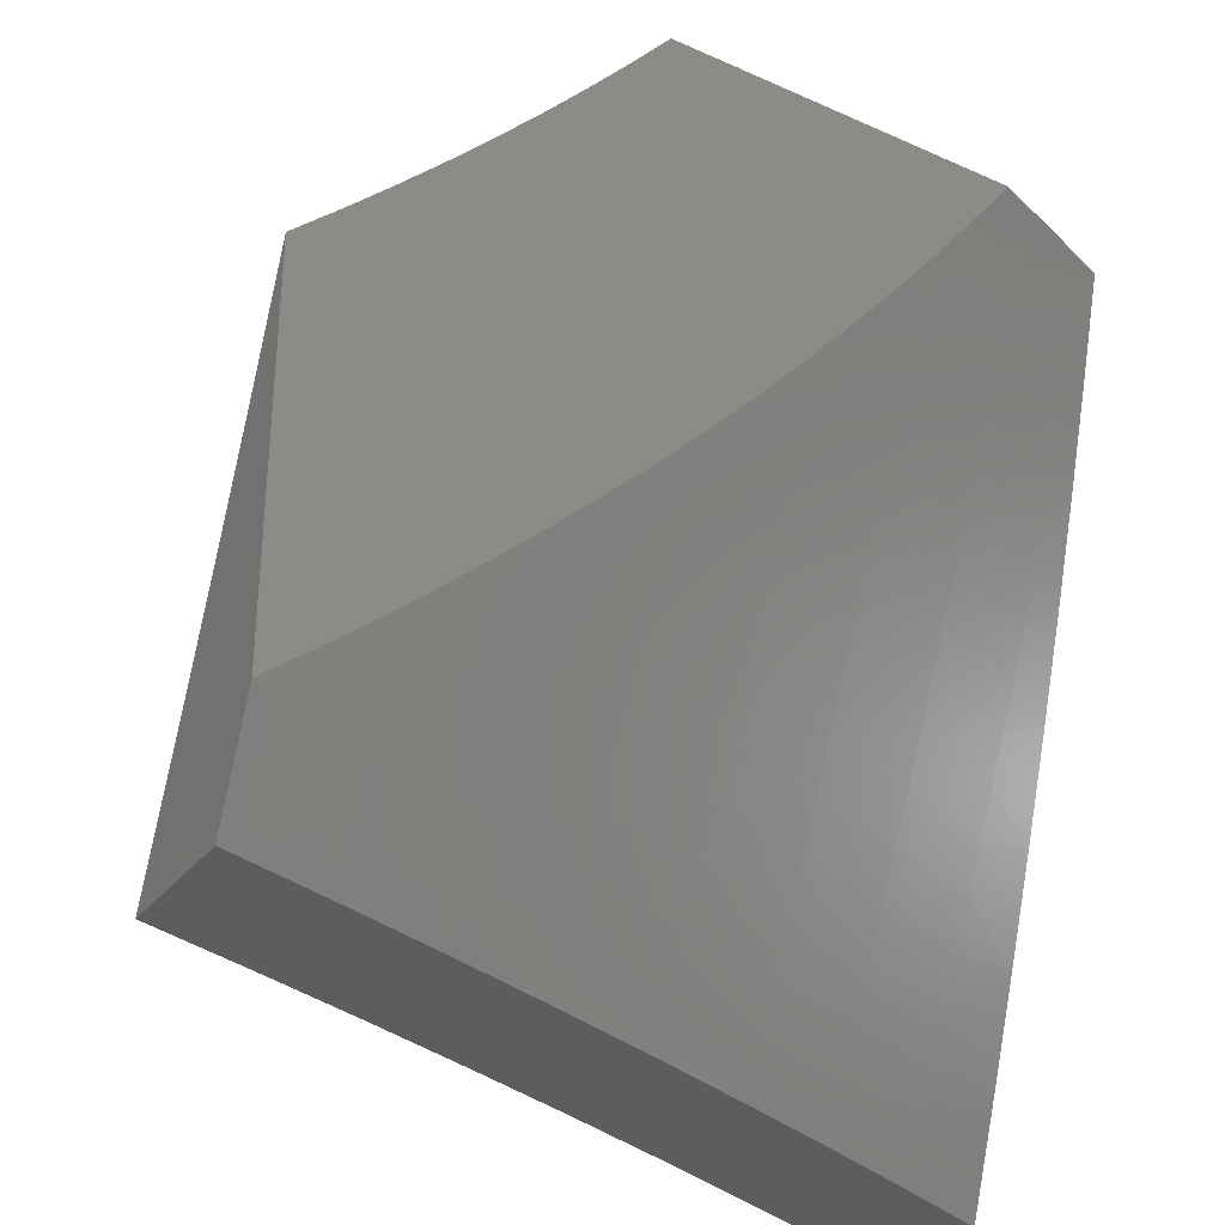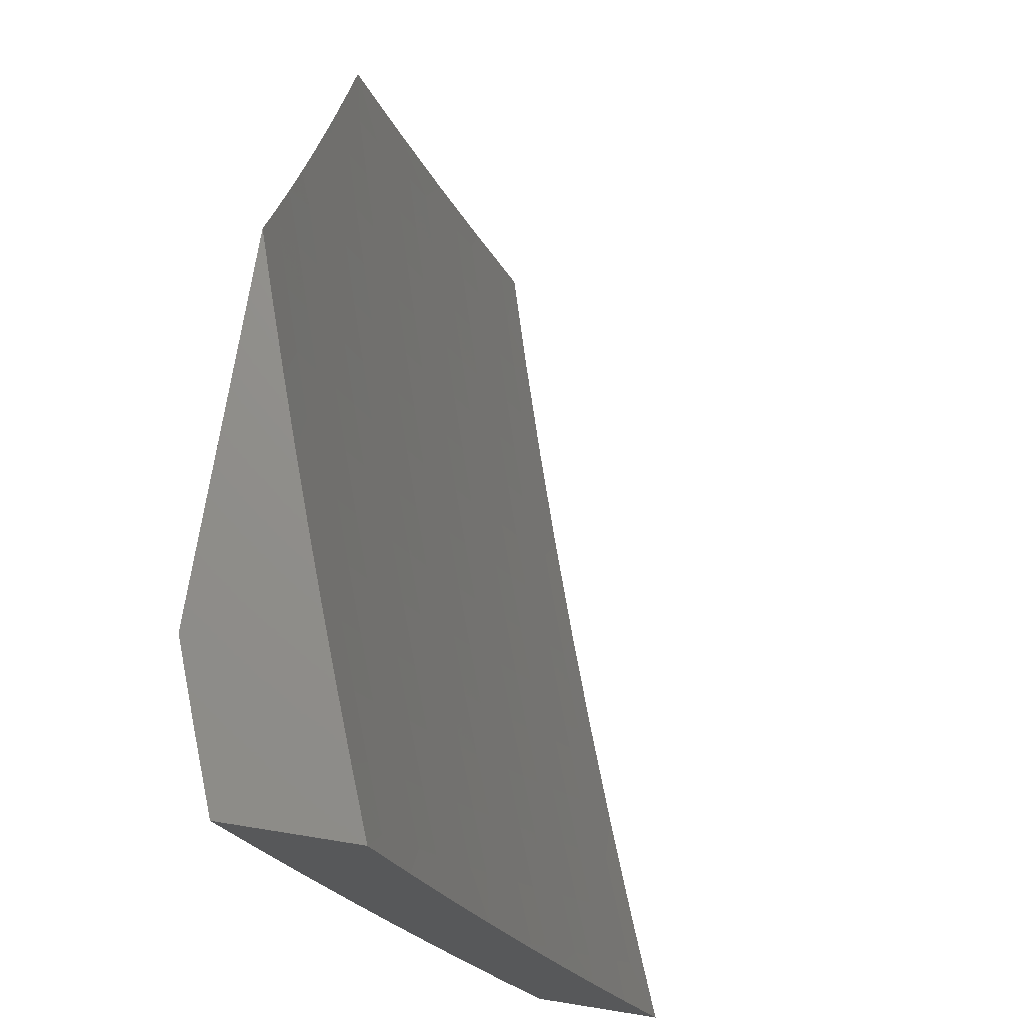
<metadata>
{"format":"stl","ext":"stl","renderer":"f3d","projection":"perspective","resolution":1024,"background":"white","views":[{"elev":-32.3,"azim":148.1,"up":"+Z"},{"elev":72.4,"azim":-80.9,"up":"+Z"}]}
</metadata>
<code>
# stl→obj: 364 verts, 724 faces
v -3 10 -3.873
v -3 9.955 -4
v -3.121 9.94 -3.943
v -3.127 9.918 -4
v -3.248 9.901 -3.943
v -3.253 9.879 -4
v -3.375 9.86 -3.943
v -3.379 9.838 -4
v -3.502 9.818 -3.943
v -3.504 9.796 -4
v -3.629 9.774 -3.943
v -3.629 9.753 -4
v -3.755 9.728 -3.943
v -3.753 9.708 -4
v -3.882 9.68 -3.943
v -3.877 9.661 -4
v -4 9.613 -4
v -4 9.658 -3.877
v -3.889 9.698 -3.886
v -3.762 9.746 -3.886
v -3.635 9.792 -3.886
v -3.508 9.836 -3.886
v -3.381 9.878 -3.886
v -3.254 9.919 -3.886
v -3.26 9.937 -3.829
v -3.132 9.977 -3.829
v -3.138 9.994 -3.772
v -3.115 10 -3.776
v -3.171 10 -3.726
v -3.266 9.955 -3.772
v -3.272 9.972 -3.715
v -3.393 9.914 -3.772
v -3.399 9.932 -3.715
v -3.527 9.889 -3.715
v -3.533 9.906 -3.658
v -3.661 9.861 -3.658
v -3.668 9.878 -3.6
v -3.795 9.832 -3.6
v -3.802 9.848 -3.543
v -3.93 9.8 -3.543
v -3.936 9.816 -3.486
v -4 9.786 -3.504
v -3.942 9.832 -3.429
v -4 9.825 -3.378
v -3.948 9.847 -3.371
v -3.955 9.862 -3.314
v -3.82 9.896 -3.371
v -3.826 9.911 -3.314
v -3.691 9.942 -3.371
v -3.697 9.957 -3.314
v -3.562 9.987 -3.371
v -3.543 10 -3.351
v -3.492 10 -3.407
v -3.896 9.716 -3.829
v -4 9.702 -3.753
v -3.903 9.733 -3.772
v -3.91 9.75 -3.715
v -3.776 9.781 -3.772
v -3.782 9.798 -3.715
v -3.649 9.827 -3.772
v -3.655 9.844 -3.715
v -3.521 9.872 -3.772
v -4 9.745 -3.629
v -3.916 9.767 -3.658
v -3.789 9.815 -3.658
v -3.923 9.784 -3.6
v -4 9.863 -3.253
v -3.961 9.877 -3.257
v -3.832 9.926 -3.257
v -3.703 9.973 -3.257
v -3.592 10 -3.294
v -3.641 10 -3.237
v -3.708 9.987 -3.2
v -3.689 10 -3.179
v -3.843 9.955 -3.142
v -3.736 10 -3.12
v -3.848 9.969 -3.085
v -3.782 10 -3.06
v -3.914 9.968 -3
v -3.827 10 -3
v -3.966 9.892 -3.2
v -4 9.9 -3.127
v -3.972 9.906 -3.142
v -3.978 9.92 -3.085
v -4 9.935 -3
v -3.557 9.971 -3.429
v -3.441 10 -3.462
v -3.551 9.955 -3.486
v -3.422 9.999 -3.486
v -3.417 9.982 -3.543
v -3.388 10 -3.516
v -3.335 10 -3.57
v -3.411 9.966 -3.6
v -3.281 10 -3.623
v -3.405 9.949 -3.658
v -3.278 9.99 -3.658
v -3.227 10 -3.674
v -3.058 10 -3.825
v -3.126 9.958 -3.886
v -3.387 9.896 -3.829
v -3.515 9.854 -3.829
v -3.642 9.81 -3.829
v -3.769 9.764 -3.829
v -3.539 9.923 -3.6
v -3.545 9.939 -3.543
v -3.674 9.895 -3.543
v -3.68 9.911 -3.486
v -3.686 9.927 -3.429
v -3.808 9.864 -3.486
v -3.814 9.88 -3.429
v -3.837 9.94 -3.2
v -4 9.505 -3.877
v -4 9.459 -4
v -3.943 9.504 -3.941
v -3.877 9.508 -4
v -3.877 9.53 -3.941
v -3.811 9.555 -3.941
v -3.819 9.574 -3.883
v -3.753 9.599 -3.883
v -3.76 9.617 -3.824
v -3.694 9.641 -3.824
v -3.701 9.66 -3.765
v -3.635 9.684 -3.765
v -3.642 9.702 -3.706
v -3.575 9.725 -3.706
v -3.582 9.743 -3.647
v -3.515 9.766 -3.647
v -3.521 9.784 -3.588
v -3.454 9.806 -3.588
v -3.461 9.824 -3.529
v -3.394 9.846 -3.529
v -3.399 9.863 -3.47
v -3.332 9.885 -3.47
v -3.338 9.901 -3.411
v -3.271 9.923 -3.411
v -3.276 9.939 -3.352
v -3.209 9.96 -3.352
v -3.214 9.976 -3.293
v -3.146 9.997 -3.293
v -3.156 10 -3.271
v -3.105 10 -3.323
v -3.141 9.981 -3.352
v -3.053 10 -3.374
v -3.069 9.984 -3.411
v -3 10 -3.424
v -3.063 9.967 -3.47
v -3.058 9.95 -3.529
v -3.125 9.93 -3.529
v -3.12 9.913 -3.588
v -3.187 9.893 -3.588
v -3.181 9.875 -3.647
v -3.248 9.854 -3.647
v -3.242 9.836 -3.706
v -3.309 9.815 -3.706
v -3.303 9.797 -3.765
v -3.369 9.775 -3.765
v -3.363 9.757 -3.824
v -3.429 9.735 -3.824
v -3.423 9.716 -3.883
v -3.489 9.693 -3.883
v -3.482 9.674 -3.941
v -3.548 9.651 -3.941
v -3.504 9.645 -4
v -3.629 9.601 -4
v -3.614 9.628 -3.941
v -3.68 9.604 -3.941
v -3.621 9.647 -3.883
v -3.687 9.623 -3.883
v -3.628 9.665 -3.824
v -3.753 9.555 -4
v -3.746 9.58 -3.941
v -3.416 9.697 -3.941
v -3.379 9.688 -4
v -3.35 9.719 -3.941
v -3.253 9.729 -4
v -3.284 9.74 -3.941
v -3.217 9.761 -3.941
v -3.224 9.781 -3.883
v -3.157 9.801 -3.883
v -3.163 9.82 -3.824
v -3.097 9.84 -3.824
v -3.103 9.859 -3.765
v -3.036 9.879 -3.765
v -3.042 9.897 -3.706
v -3 9.907 -3.713
v -3.047 9.915 -3.647
v -3 9.954 -3.569
v -3.053 9.933 -3.588
v -3.127 9.768 -4
v -3.151 9.782 -3.941
v -3.091 9.822 -3.883
v -3.03 9.86 -3.824
v -3.085 9.802 -3.941
v -3 9.806 -4
v -3.019 9.822 -3.941
v -3 9.857 -3.857
v -3.025 9.841 -3.883
v -3.219 9.992 -3.234
v -3.207 10 -3.219
v -3.257 10 -3.165
v -3.305 10 -3.111
v -3.292 9.986 -3.175
v -3.286 9.971 -3.234
v -3.281 9.955 -3.293
v -3.353 10 -3.056
v -3.364 9.98 -3.116
v -3.359 9.965 -3.175
v -3.354 9.949 -3.234
v -3.349 9.934 -3.293
v -3.343 9.918 -3.352
v -3.369 9.995 -3.057
v -3.4 10 -3
v -3.437 9.973 -3.057
v -3.476 9.975 -3
v -3.505 9.95 -3.057
v -3.551 9.95 -3
v -3.573 9.927 -3.057
v -3.627 9.924 -3
v -3.641 9.903 -3.057
v -3.702 9.897 -3
v -3.708 9.879 -3.057
v -3.777 9.87 -3
v -3.776 9.855 -3.057
v -3.851 9.843 -3
v -3.843 9.83 -3.057
v -3.911 9.804 -3.057
v -3.905 9.79 -3.116
v -3.972 9.764 -3.116
v -3.966 9.749 -3.175
v -4 9.75 -3.127
v -4 9.713 -3.253
v -3.926 9.814 -3
v -3.978 9.778 -3.057
v -4 9.786 -3
v -4 9.674 -3.379
v -3.954 9.719 -3.293
v -3.96 9.734 -3.234
v -3.899 9.775 -3.175
v -3.838 9.815 -3.116
v -4 9.634 -3.504
v -3.941 9.687 -3.411
v -3.947 9.703 -3.352
v -3.887 9.744 -3.293
v -3.893 9.76 -3.234
v -3.826 9.785 -3.234
v -3.832 9.8 -3.175
v -3.764 9.825 -3.175
v -3.77 9.84 -3.116
v -3.703 9.865 -3.116
v -4 9.592 -3.629
v -3.994 9.628 -3.529
v -3.928 9.654 -3.529
v -3.934 9.671 -3.47
v -3.868 9.696 -3.47
v -3.874 9.713 -3.411
v -3.807 9.738 -3.411
v -3.814 9.754 -3.352
v -3.747 9.779 -3.352
v -3.753 9.795 -3.293
v -3.686 9.819 -3.293
v -3.691 9.834 -3.234
v -3.624 9.858 -3.234
v -3.63 9.874 -3.175
v -3.562 9.897 -3.175
v -3.568 9.912 -3.116
v -3.5 9.935 -3.116
v -4 9.549 -3.753
v -3.973 9.577 -3.706
v -3.98 9.594 -3.647
v -3.987 9.611 -3.588
v -3.921 9.637 -3.588
v -3.861 9.68 -3.529
v -3.801 9.722 -3.47
v -3.741 9.763 -3.411
v -3.68 9.803 -3.352
v -3.618 9.843 -3.293
v -3.557 9.882 -3.234
v -3.495 9.92 -3.175
v -3.432 9.958 -3.116
v -3.958 9.541 -3.824
v -3.965 9.559 -3.765
v -3.907 9.603 -3.706
v -3.914 9.62 -3.647
v -3.847 9.646 -3.647
v -3.854 9.663 -3.588
v -3.788 9.688 -3.588
v -3.794 9.705 -3.529
v -3.728 9.73 -3.529
v -3.734 9.746 -3.47
v -3.667 9.771 -3.47
v -3.674 9.787 -3.411
v -3.607 9.811 -3.411
v -3.612 9.827 -3.352
v -3.545 9.85 -3.352
v -3.551 9.866 -3.293
v -3.484 9.889 -3.293
v -3.489 9.905 -3.234
v -3.422 9.927 -3.234
v -3.427 9.943 -3.175
v -3.95 9.523 -3.883
v -3.885 9.548 -3.883
v -3.892 9.567 -3.824
v -3.826 9.592 -3.824
v -3.899 9.585 -3.765
v -3.833 9.61 -3.765
v -3.767 9.635 -3.765
v -3.84 9.628 -3.706
v -3.781 9.671 -3.647
v -3.721 9.713 -3.588
v -3.661 9.754 -3.529
v -3.6 9.794 -3.47
v -3.539 9.834 -3.411
v -3.478 9.873 -3.352
v -3.416 9.912 -3.293
v -3.881 9.729 -3.352
v -3.774 9.653 -3.706
v -3.708 9.678 -3.706
v -3.715 9.695 -3.647
v -3.655 9.737 -3.588
v -3.594 9.777 -3.529
v -3.533 9.818 -3.47
v -3.472 9.857 -3.411
v -3.411 9.896 -3.352
v -3.82 9.77 -3.293
v -3.759 9.81 -3.234
v -3.697 9.85 -3.175
v -3.635 9.889 -3.116
v -3.555 9.67 -3.883
v -3.562 9.689 -3.824
v -3.495 9.712 -3.824
v -3.568 9.707 -3.765
v -3.502 9.73 -3.765
v -3.436 9.753 -3.765
v -3.648 9.719 -3.647
v -3.588 9.76 -3.588
v -3.527 9.801 -3.529
v -3.466 9.84 -3.47
v -3.405 9.879 -3.411
v -3.509 9.748 -3.706
v -3.448 9.789 -3.647
v -3.388 9.829 -3.588
v -3.327 9.868 -3.529
v -3.265 9.906 -3.47
v -3.203 9.944 -3.411
v -3.442 9.771 -3.706
v -3.375 9.793 -3.706
v -3.356 9.738 -3.883
v -3.296 9.778 -3.824
v -3.236 9.818 -3.765
v -3.175 9.857 -3.706
v -3.114 9.895 -3.647
v -3.29 9.76 -3.883
v -3.382 9.811 -3.647
v -3.321 9.85 -3.588
v -3.259 9.889 -3.529
v -3.198 9.927 -3.47
v -3.136 9.964 -3.411
v -3.315 9.833 -3.647
v -3.23 9.799 -3.824
v -3.169 9.839 -3.765
v -3.109 9.877 -3.706
v -3.254 9.872 -3.588
v -3.192 9.91 -3.529
v -3.131 9.947 -3.47
f 1 2 3
f 3 2 4
f 3 4 5
f 5 4 6
f 5 6 7
f 7 6 8
f 7 8 9
f 9 8 10
f 9 10 11
f 11 10 12
f 11 12 13
f 13 12 14
f 13 14 15
f 15 14 16
f 15 16 17
f 17 18 15
f 15 18 19
f 15 19 13
f 13 19 20
f 13 20 11
f 11 20 21
f 11 21 9
f 9 21 22
f 9 22 7
f 7 22 23
f 7 23 24
f 24 23 25
f 24 25 26
f 26 25 27
f 26 27 28
f 28 27 29
f 29 27 30
f 29 30 31
f 31 30 32
f 31 32 33
f 33 32 34
f 33 34 35
f 35 34 36
f 35 36 37
f 37 36 38
f 37 38 39
f 39 38 40
f 39 40 41
f 41 40 42
f 41 42 43
f 43 42 44
f 43 44 45
f 45 44 46
f 45 46 47
f 47 46 48
f 47 48 49
f 49 48 50
f 49 50 51
f 51 50 52
f 51 52 53
f 19 18 54
f 54 18 55
f 54 55 56
f 56 55 57
f 56 57 58
f 58 57 59
f 58 59 60
f 60 59 61
f 60 61 62
f 62 61 34
f 62 34 32
f 55 63 57
f 57 63 64
f 57 64 59
f 59 64 65
f 59 65 61
f 61 65 36
f 61 36 34
f 64 63 66
f 66 63 42
f 66 42 40
f 44 67 46
f 46 67 68
f 46 68 48
f 48 68 69
f 48 69 50
f 50 69 70
f 50 70 71
f 71 70 72
f 72 70 73
f 72 73 74
f 74 73 75
f 74 75 76
f 76 75 77
f 76 77 78
f 78 77 79
f 78 79 80
f 68 67 81
f 81 67 82
f 81 82 83
f 83 82 84
f 83 84 75
f 75 84 77
f 82 85 84
f 84 85 79
f 84 79 77
f 71 52 50
f 51 53 86
f 86 53 87
f 86 87 88
f 88 87 89
f 88 89 90
f 90 89 91
f 90 91 92
f 87 91 89
f 90 92 93
f 93 92 94
f 93 94 95
f 95 94 96
f 95 96 33
f 33 96 31
f 94 97 96
f 96 97 31
f 97 29 31
f 28 98 26
f 26 98 99
f 26 99 24
f 24 99 5
f 24 5 7
f 98 1 99
f 99 1 3
f 99 3 5
f 30 27 25
f 30 25 100
f 100 25 23
f 100 23 101
f 101 23 22
f 101 22 102
f 102 22 21
f 102 21 103
f 103 21 20
f 103 20 54
f 54 20 19
f 62 32 100
f 100 32 30
f 62 100 101
f 33 35 95
f 95 35 104
f 95 104 93
f 93 104 105
f 93 105 90
f 90 105 88
f 60 62 101
f 60 101 102
f 35 37 104
f 104 37 106
f 104 106 105
f 105 106 107
f 105 107 88
f 88 107 108
f 88 108 86
f 86 108 49
f 86 49 51
f 58 60 102
f 58 102 103
f 38 36 65
f 37 39 106
f 106 39 109
f 106 109 107
f 107 109 110
f 107 110 108
f 108 110 47
f 108 47 49
f 73 70 111
f 111 70 69
f 111 69 81
f 81 69 68
f 56 58 103
f 56 103 54
f 64 66 65
f 65 66 38
f 66 40 38
f 39 41 109
f 109 41 43
f 109 43 110
f 110 43 45
f 110 45 47
f 83 75 111
f 111 75 73
f 83 111 81
f 112 113 114
f 114 113 115
f 114 115 116
f 116 115 117
f 116 117 118
f 118 117 119
f 118 119 120
f 120 119 121
f 120 121 122
f 122 121 123
f 122 123 124
f 124 123 125
f 124 125 126
f 126 125 127
f 126 127 128
f 128 127 129
f 128 129 130
f 130 129 131
f 130 131 132
f 132 131 133
f 132 133 134
f 134 133 135
f 134 135 136
f 136 135 137
f 136 137 138
f 138 137 139
f 138 139 140
f 140 139 141
f 141 139 142
f 141 142 143
f 143 142 144
f 143 144 145
f 145 144 146
f 145 146 147
f 147 146 148
f 147 148 149
f 149 148 150
f 149 150 151
f 151 150 152
f 151 152 153
f 153 152 154
f 153 154 155
f 155 154 156
f 155 156 157
f 157 156 158
f 157 158 159
f 159 158 160
f 159 160 161
f 161 160 162
f 161 162 163
f 163 162 164
f 164 162 165
f 164 165 166
f 166 165 167
f 166 167 168
f 168 167 169
f 168 169 121
f 121 169 123
f 115 170 117
f 117 170 171
f 117 171 119
f 119 171 168
f 119 168 121
f 171 170 166
f 166 170 164
f 161 163 172
f 172 163 173
f 172 173 174
f 174 173 175
f 174 175 176
f 176 175 177
f 176 177 178
f 178 177 179
f 178 179 180
f 180 179 181
f 180 181 182
f 182 181 183
f 182 183 184
f 184 183 185
f 184 185 186
f 186 185 187
f 186 187 188
f 188 187 147
f 188 147 149
f 175 189 177
f 177 189 190
f 177 190 179
f 179 190 191
f 179 191 181
f 181 191 192
f 181 192 183
f 183 192 185
f 190 189 193
f 193 189 194
f 193 194 195
f 195 194 196
f 195 196 197
f 197 196 192
f 197 192 191
f 196 185 192
f 187 145 147
f 138 140 198
f 198 140 199
f 198 199 200
f 201 202 200
f 200 202 203
f 200 203 198
f 198 203 204
f 198 204 138
f 138 204 136
f 205 206 201
f 201 206 207
f 201 207 202
f 202 207 208
f 202 208 203
f 203 208 209
f 203 209 204
f 204 209 210
f 204 210 136
f 136 210 134
f 206 205 211
f 211 205 212
f 211 212 213
f 213 212 214
f 213 214 215
f 215 214 216
f 215 216 217
f 217 216 218
f 217 218 219
f 219 218 220
f 219 220 221
f 221 220 222
f 221 222 223
f 223 222 224
f 223 224 225
f 225 224 226
f 225 226 227
f 227 226 228
f 227 228 229
f 229 228 230
f 229 230 231
f 224 232 226
f 226 232 233
f 226 233 228
f 228 233 230
f 232 234 233
f 233 234 230
f 235 236 231
f 231 236 237
f 231 237 229
f 229 237 238
f 229 238 227
f 227 238 239
f 227 239 225
f 225 239 223
f 240 241 235
f 235 241 242
f 235 242 236
f 236 242 243
f 236 243 244
f 244 243 245
f 244 245 246
f 246 245 247
f 246 247 248
f 248 247 249
f 248 249 221
f 221 249 219
f 250 251 240
f 240 251 252
f 240 252 253
f 253 252 254
f 253 254 255
f 255 254 256
f 255 256 257
f 257 256 258
f 257 258 259
f 259 258 260
f 259 260 261
f 261 260 262
f 261 262 263
f 263 262 264
f 263 264 265
f 265 264 266
f 265 266 215
f 215 266 213
f 267 268 250
f 250 268 269
f 250 269 270
f 270 269 271
f 270 271 252
f 252 271 272
f 252 272 254
f 254 272 273
f 254 273 256
f 256 273 274
f 256 274 258
f 258 274 275
f 258 275 260
f 260 275 276
f 260 276 262
f 262 276 277
f 262 277 264
f 264 277 278
f 264 278 266
f 266 278 279
f 266 279 213
f 213 279 211
f 112 280 267
f 267 280 281
f 267 281 268
f 268 281 282
f 268 282 283
f 283 282 284
f 283 284 285
f 285 284 286
f 285 286 287
f 287 286 288
f 287 288 289
f 289 288 290
f 289 290 291
f 291 290 292
f 291 292 293
f 293 292 294
f 293 294 295
f 295 294 296
f 295 296 297
f 297 296 298
f 297 298 299
f 299 298 207
f 299 207 206
f 280 112 300
f 300 112 114
f 300 114 301
f 301 114 116
f 301 116 118
f 280 300 302
f 302 300 301
f 302 301 303
f 303 301 118
f 303 118 120
f 281 280 304
f 304 280 302
f 304 302 305
f 305 302 303
f 305 303 306
f 306 303 120
f 306 120 122
f 251 250 270
f 271 269 283
f 283 269 268
f 252 251 270
f 281 304 282
f 282 304 307
f 282 307 284
f 284 307 308
f 284 308 286
f 286 308 309
f 286 309 288
f 288 309 310
f 288 310 290
f 290 310 311
f 290 311 292
f 292 311 312
f 292 312 294
f 294 312 313
f 294 313 296
f 296 313 314
f 296 314 298
f 298 314 208
f 298 208 207
f 307 304 305
f 272 271 285
f 285 271 283
f 241 240 253
f 253 255 241
f 241 255 315
f 241 315 242
f 242 315 243
f 238 237 244
f 244 237 236
f 166 168 171
f 307 305 316
f 316 305 306
f 316 306 317
f 317 306 122
f 317 122 124
f 307 316 308
f 308 316 318
f 308 318 309
f 309 318 319
f 309 319 310
f 310 319 320
f 310 320 311
f 311 320 321
f 311 321 312
f 312 321 322
f 312 322 313
f 313 322 323
f 313 323 314
f 314 323 209
f 314 209 208
f 318 316 317
f 272 285 287
f 272 287 273
f 273 287 289
f 273 289 274
f 274 289 291
f 274 291 275
f 275 291 293
f 275 293 276
f 276 293 295
f 276 295 277
f 277 295 297
f 277 297 278
f 278 297 299
f 278 299 279
f 279 299 206
f 279 206 211
f 315 255 257
f 243 315 324
f 324 315 257
f 324 257 259
f 243 324 245
f 245 324 325
f 245 325 247
f 247 325 326
f 247 326 249
f 249 326 327
f 249 327 219
f 219 327 217
f 325 324 259
f 238 244 246
f 238 246 239
f 239 246 248
f 239 248 223
f 223 248 221
f 167 165 328
f 328 165 162
f 328 162 160
f 169 167 329
f 329 167 328
f 329 328 330
f 330 328 160
f 330 160 158
f 123 169 331
f 331 169 329
f 331 329 332
f 332 329 330
f 332 330 333
f 333 330 158
f 333 158 156
f 318 317 334
f 334 317 124
f 334 124 126
f 318 334 319
f 319 334 335
f 319 335 320
f 320 335 336
f 320 336 321
f 321 336 337
f 321 337 322
f 322 337 338
f 322 338 323
f 323 338 210
f 323 210 209
f 335 334 126
f 325 259 261
f 325 261 326
f 326 261 263
f 326 263 327
f 327 263 265
f 327 265 217
f 217 265 215
f 332 339 331
f 331 339 125
f 331 125 123
f 125 339 127
f 127 339 340
f 127 340 129
f 129 340 341
f 129 341 131
f 131 341 342
f 131 342 133
f 133 342 343
f 133 343 135
f 135 343 344
f 135 344 137
f 137 344 142
f 137 142 139
f 339 332 345
f 345 332 333
f 345 333 346
f 346 333 156
f 346 156 154
f 335 126 128
f 335 128 336
f 336 128 130
f 336 130 337
f 337 130 132
f 337 132 338
f 338 132 134
f 338 134 210
f 174 347 172
f 172 347 159
f 172 159 161
f 159 347 157
f 157 347 348
f 157 348 155
f 155 348 349
f 155 349 153
f 153 349 350
f 153 350 151
f 151 350 351
f 151 351 149
f 149 351 188
f 347 174 352
f 352 174 176
f 352 176 178
f 346 353 345
f 345 353 340
f 345 340 339
f 340 353 341
f 341 353 354
f 341 354 342
f 342 354 355
f 342 355 343
f 343 355 356
f 343 356 344
f 344 356 357
f 344 357 142
f 142 357 144
f 353 346 358
f 358 346 154
f 358 154 152
f 178 359 352
f 352 359 348
f 352 348 347
f 348 359 349
f 349 359 360
f 349 360 350
f 350 360 361
f 350 361 351
f 351 361 186
f 351 186 188
f 360 359 180
f 180 359 178
f 152 362 358
f 358 362 354
f 358 354 353
f 354 362 355
f 355 362 363
f 355 363 356
f 356 363 364
f 356 364 357
f 357 364 144
f 363 362 150
f 150 362 152
f 197 191 193
f 193 191 190
f 195 197 193
f 360 180 182
f 360 182 361
f 361 182 184
f 361 184 186
f 363 150 148
f 363 148 364
f 364 148 146
f 364 146 144
f 79 218 80
f 80 218 216
f 80 216 214
f 85 222 79
f 79 222 220
f 79 220 218
f 234 232 85
f 85 232 224
f 85 224 222
f 214 212 80
f 85 82 234
f 234 82 67
f 234 67 230
f 230 67 44
f 230 44 231
f 231 44 42
f 231 42 235
f 235 42 63
f 235 63 240
f 240 63 55
f 240 55 250
f 250 55 18
f 250 18 267
f 267 18 17
f 267 17 112
f 112 17 113
f 16 170 17
f 17 170 115
f 17 115 113
f 170 16 164
f 164 16 14
f 164 14 163
f 163 14 12
f 163 12 173
f 173 12 10
f 173 10 175
f 175 10 8
f 175 8 189
f 189 8 6
f 189 6 194
f 194 6 4
f 194 4 2
f 1 98 145
f 145 98 28
f 145 28 29
f 29 97 145
f 145 97 143
f 143 97 94
f 143 94 141
f 141 94 92
f 141 92 140
f 140 92 91
f 140 91 199
f 199 91 87
f 199 87 200
f 200 87 53
f 200 53 52
f 200 52 201
f 201 52 71
f 201 71 205
f 205 71 72
f 205 72 212
f 212 72 74
f 212 74 76
f 76 78 212
f 212 78 80
f 1 185 2
f 2 185 196
f 2 196 194
f 145 187 1
f 1 187 185

</code>
